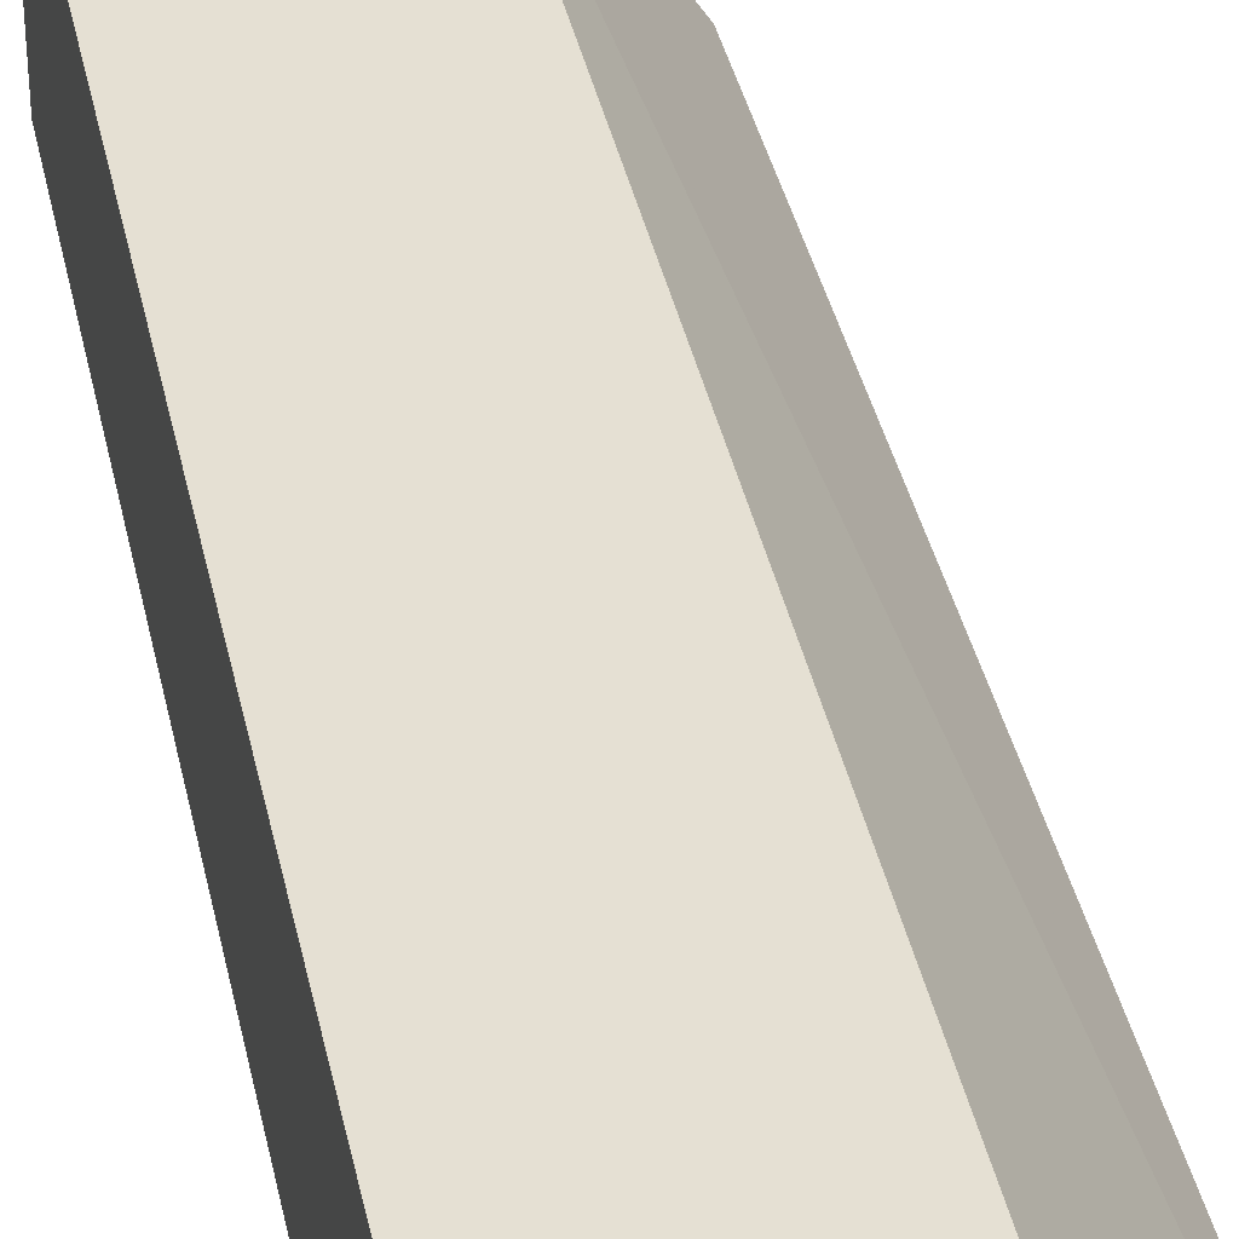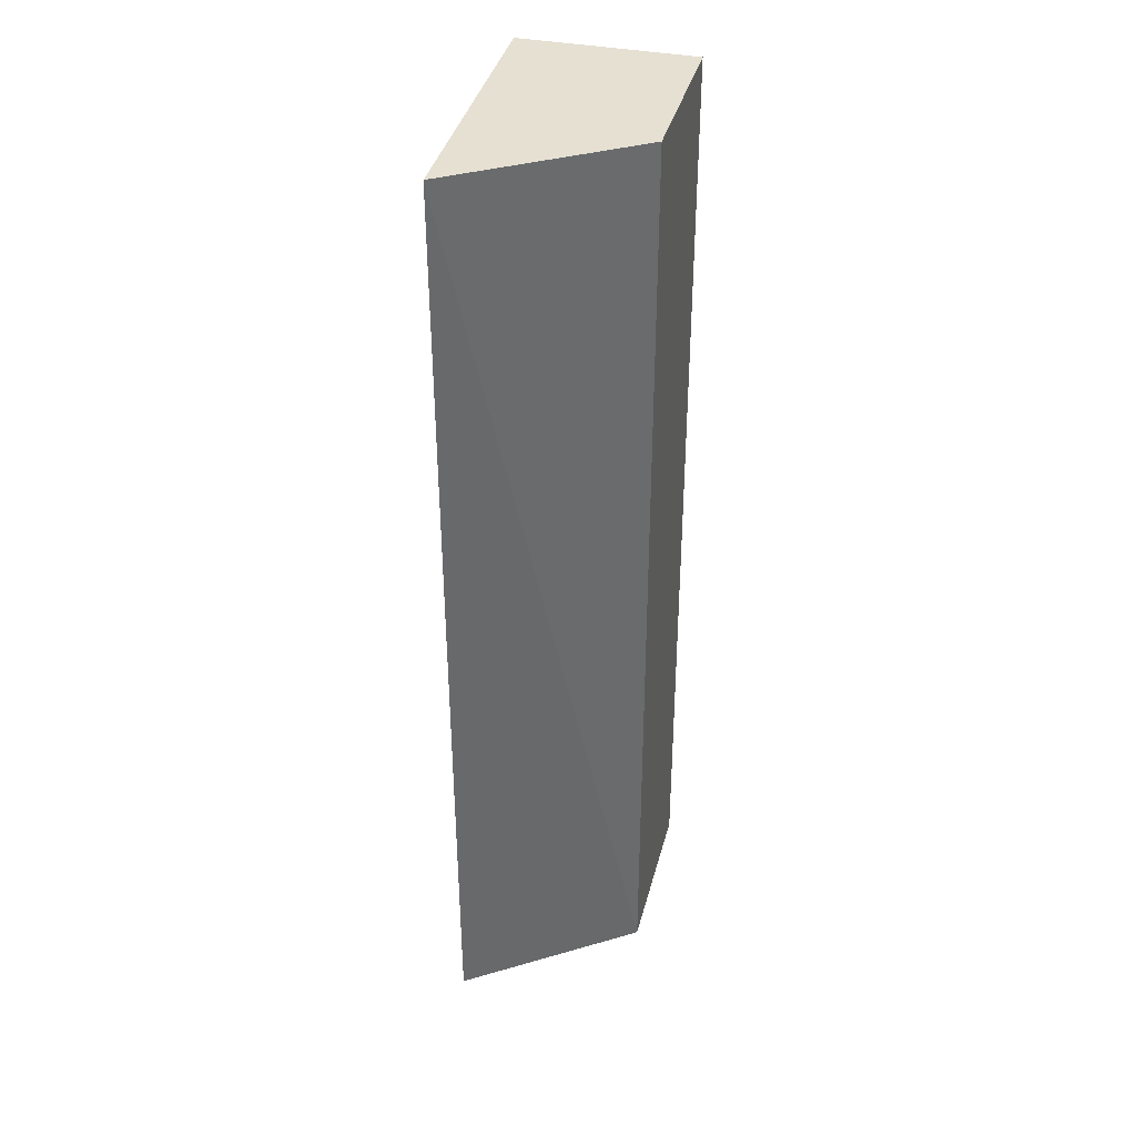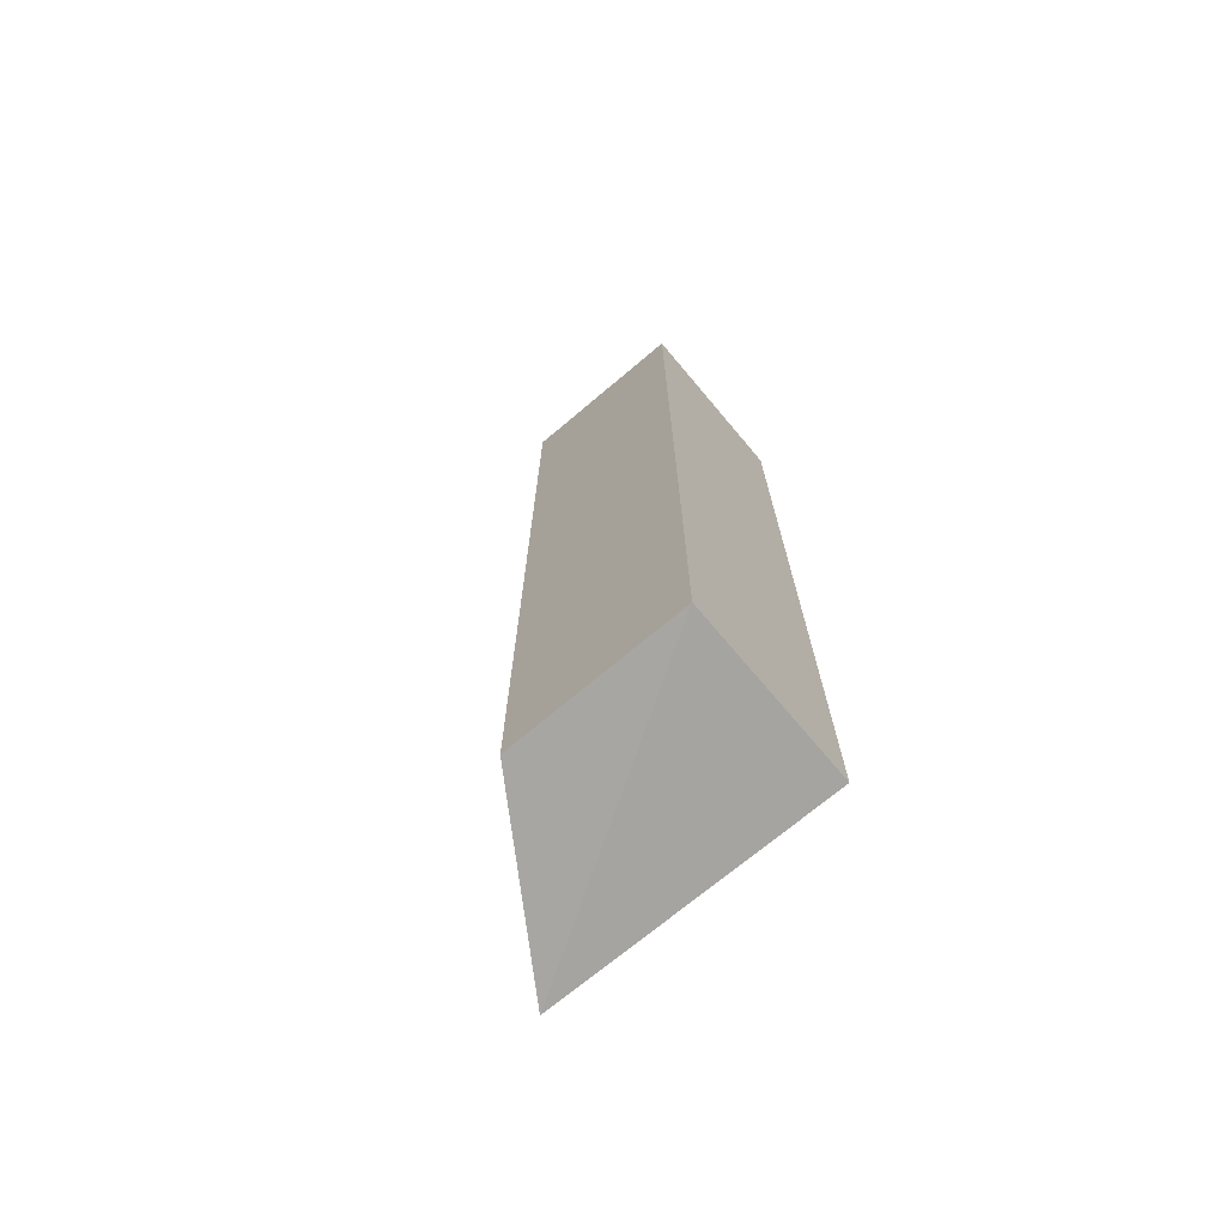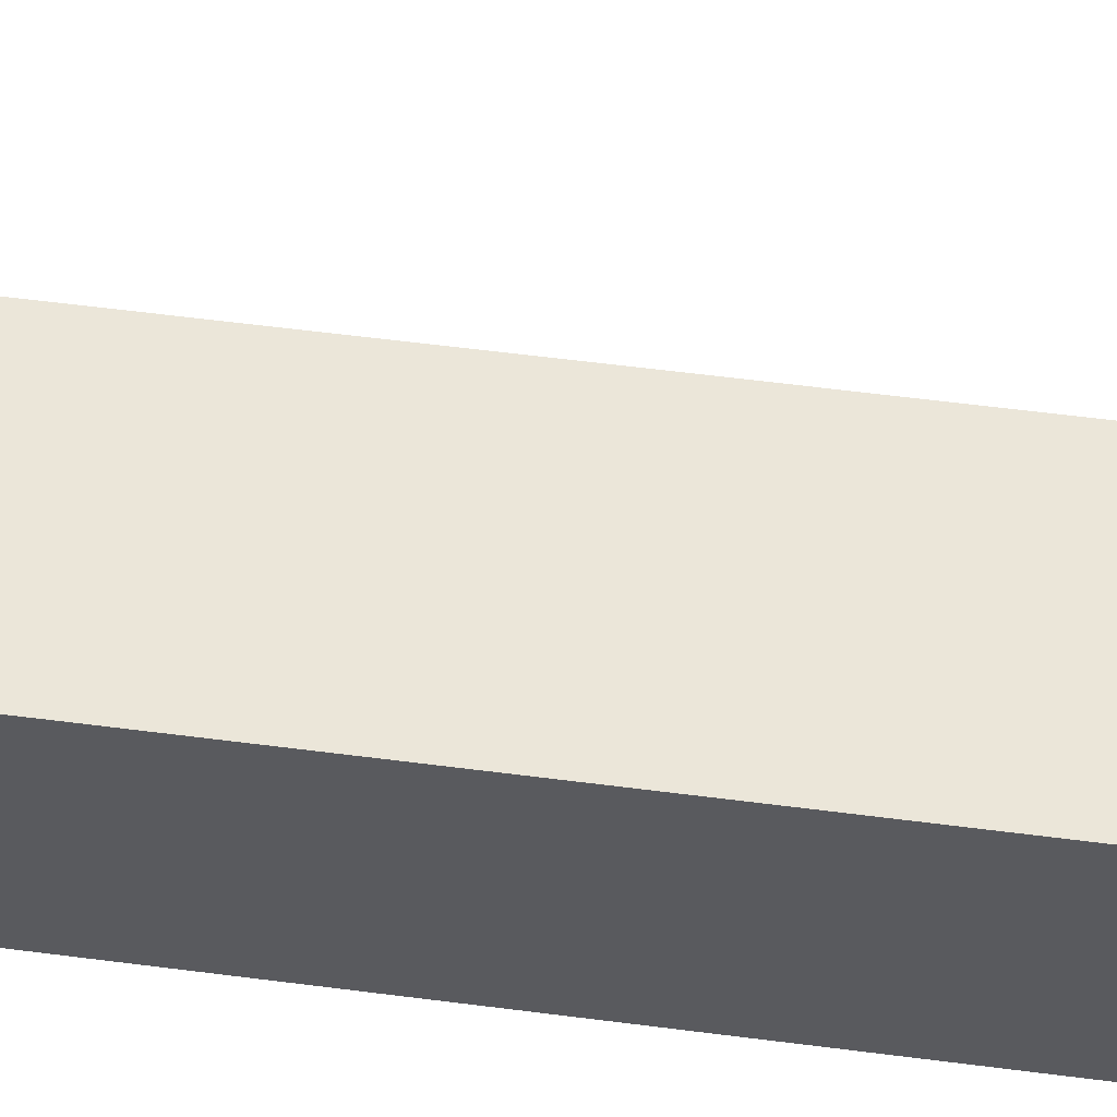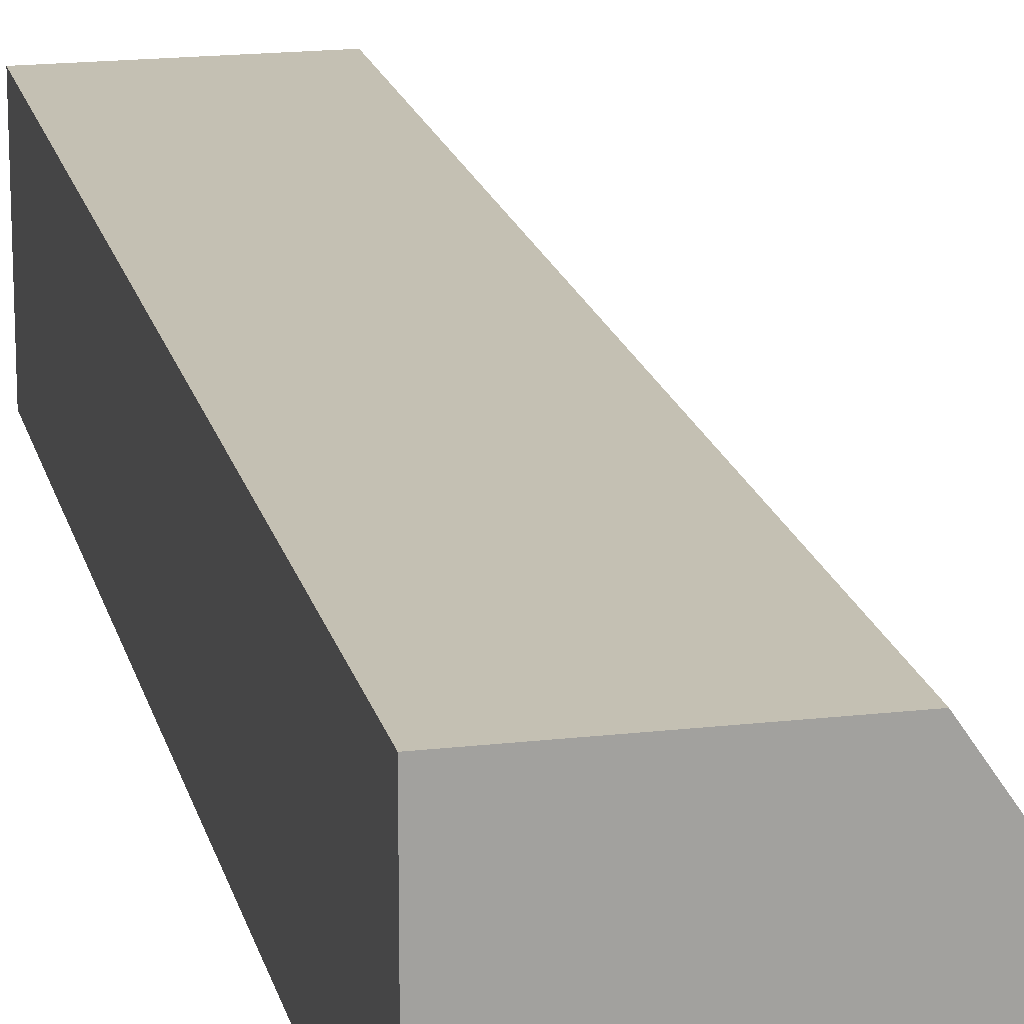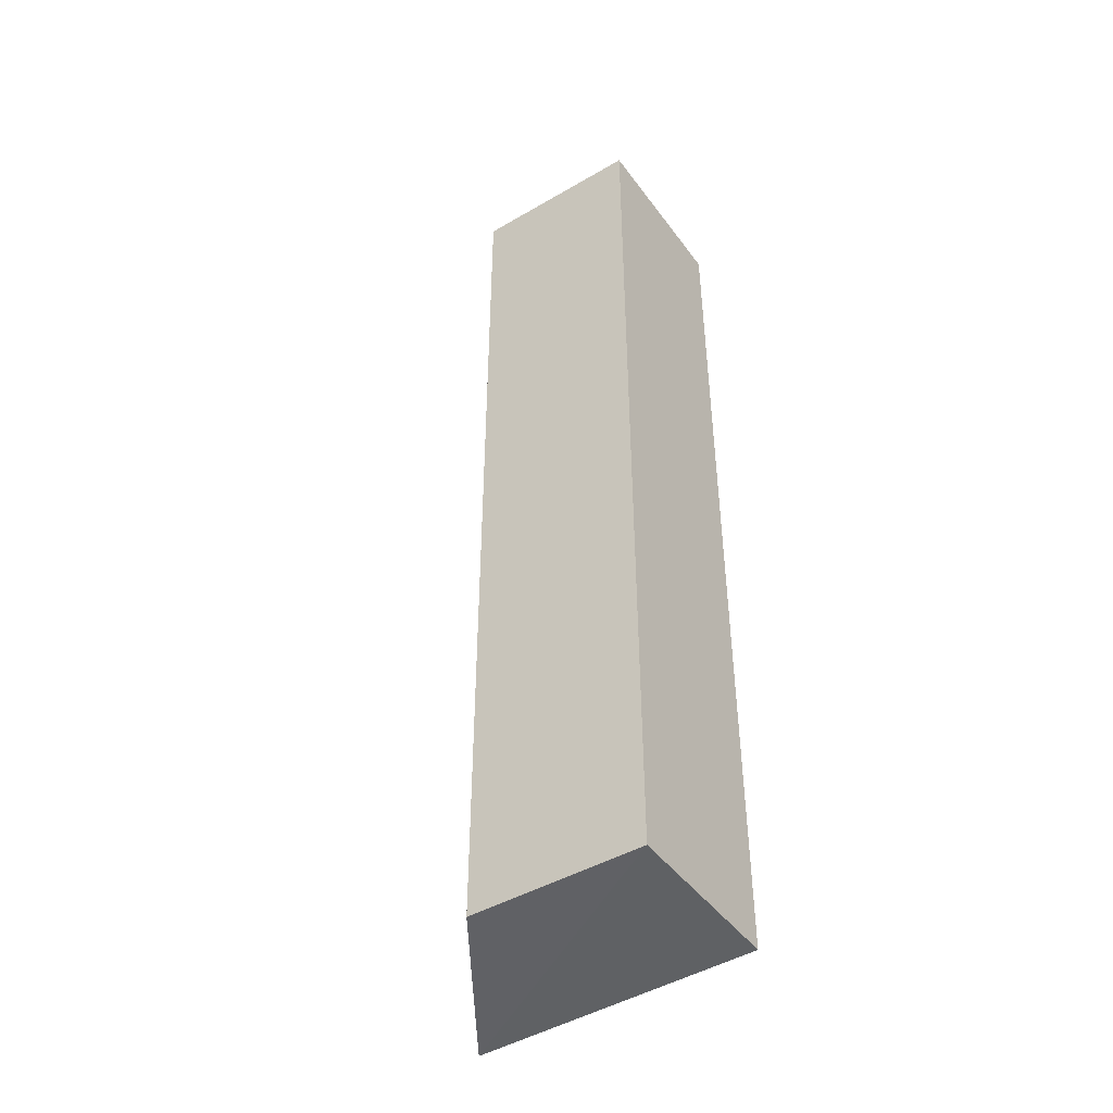
<metadata>
{"format":"obj","ext":"obj","renderer":"f3d","projection":"perspective","resolution":1024,"background":"white","views":[{"elev":38.2,"azim":-11.6,"up":"+Y"},{"elev":37.8,"azim":104.2,"up":"+Z"},{"elev":-72.3,"azim":-139.9,"up":"+Z"},{"elev":57.5,"azim":-82.3,"up":"+Y"},{"elev":18.0,"azim":-12.7,"up":"+Y"},{"elev":-45.3,"azim":-146.0,"up":"+Z"}]}
</metadata>
<code>
v 0.1604 -0.007497 0.144
v 0.1575 -0.007748 -0.3601
v 0.1008 0.08078 -0.3561
v 0.009885 0.08078 0.1439
v 0.009885 -0.01013 0.1439
v 0.1008 0.08078 0.1439
v 0.009885 -0.01013 -0.3561
v 0.009885 0.08078 -0.3561
f 1 2 3
f 5 2 1
f 5 1 4
f 6 1 3
f 6 3 4
f 6 4 1
f 7 2 5
f 7 5 4
f 8 3 2
f 8 2 7
f 8 7 4
f 8 4 3

</code>
